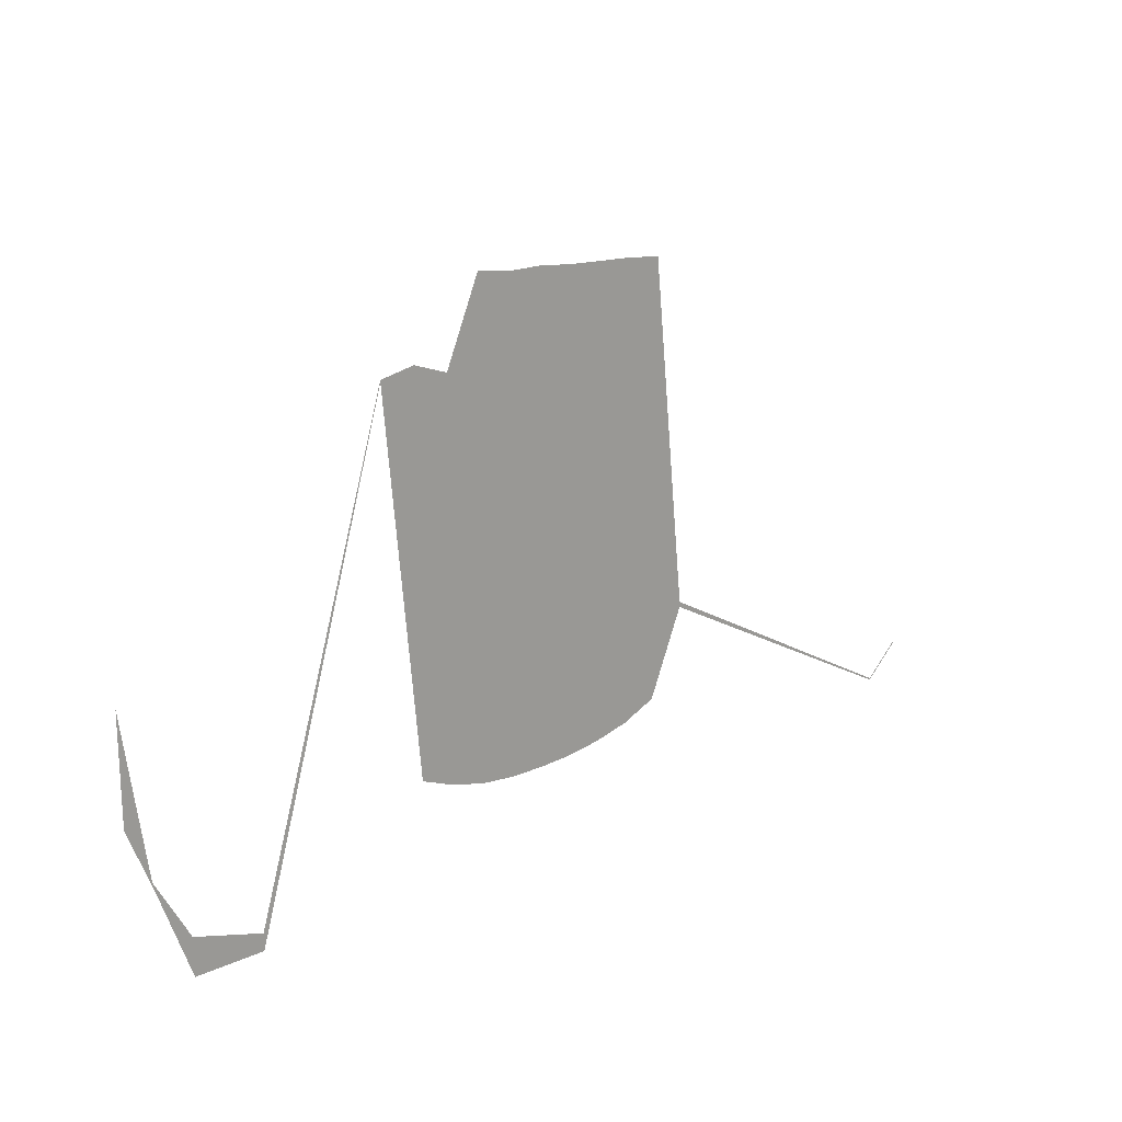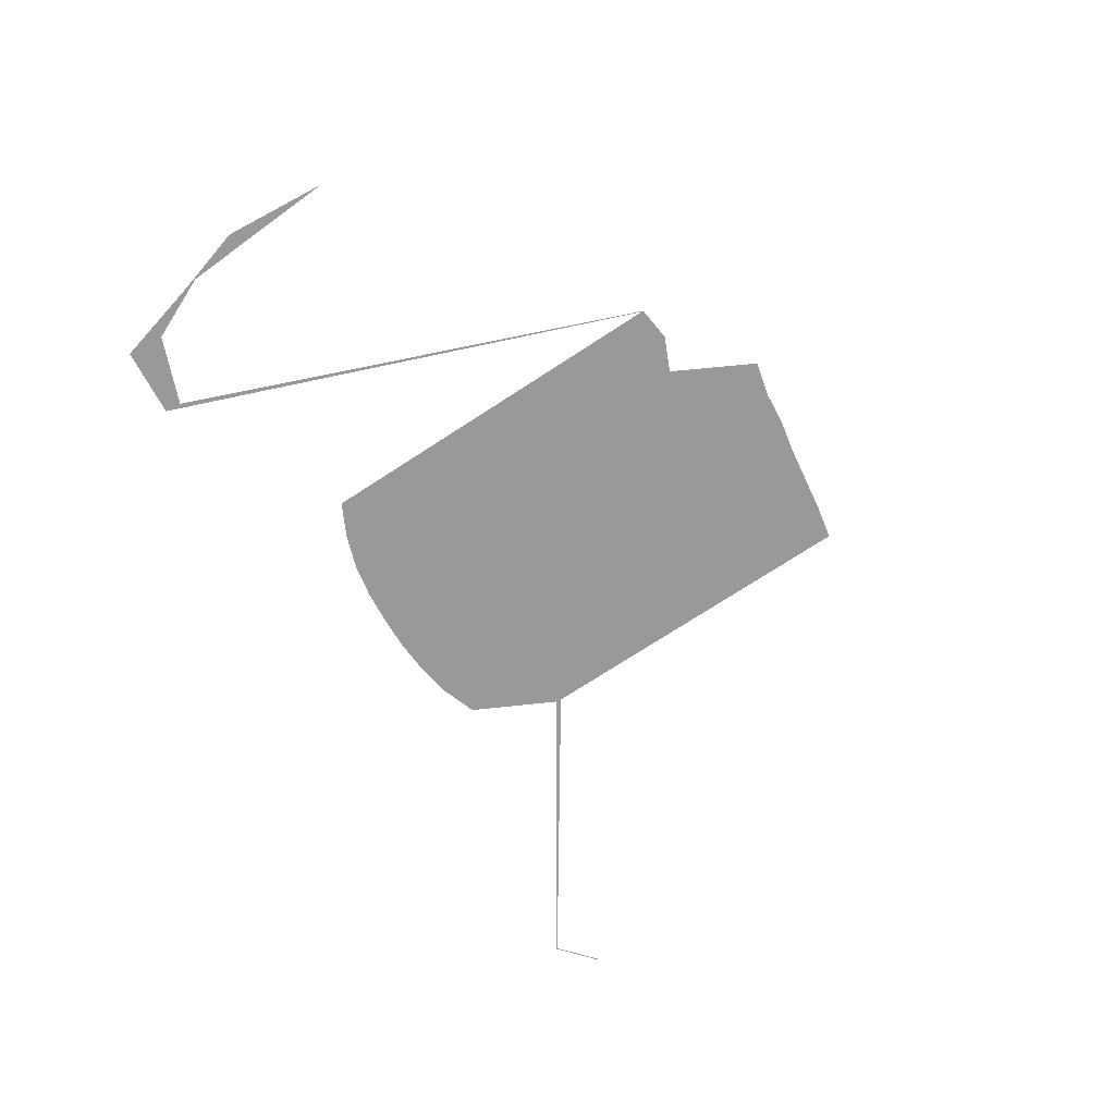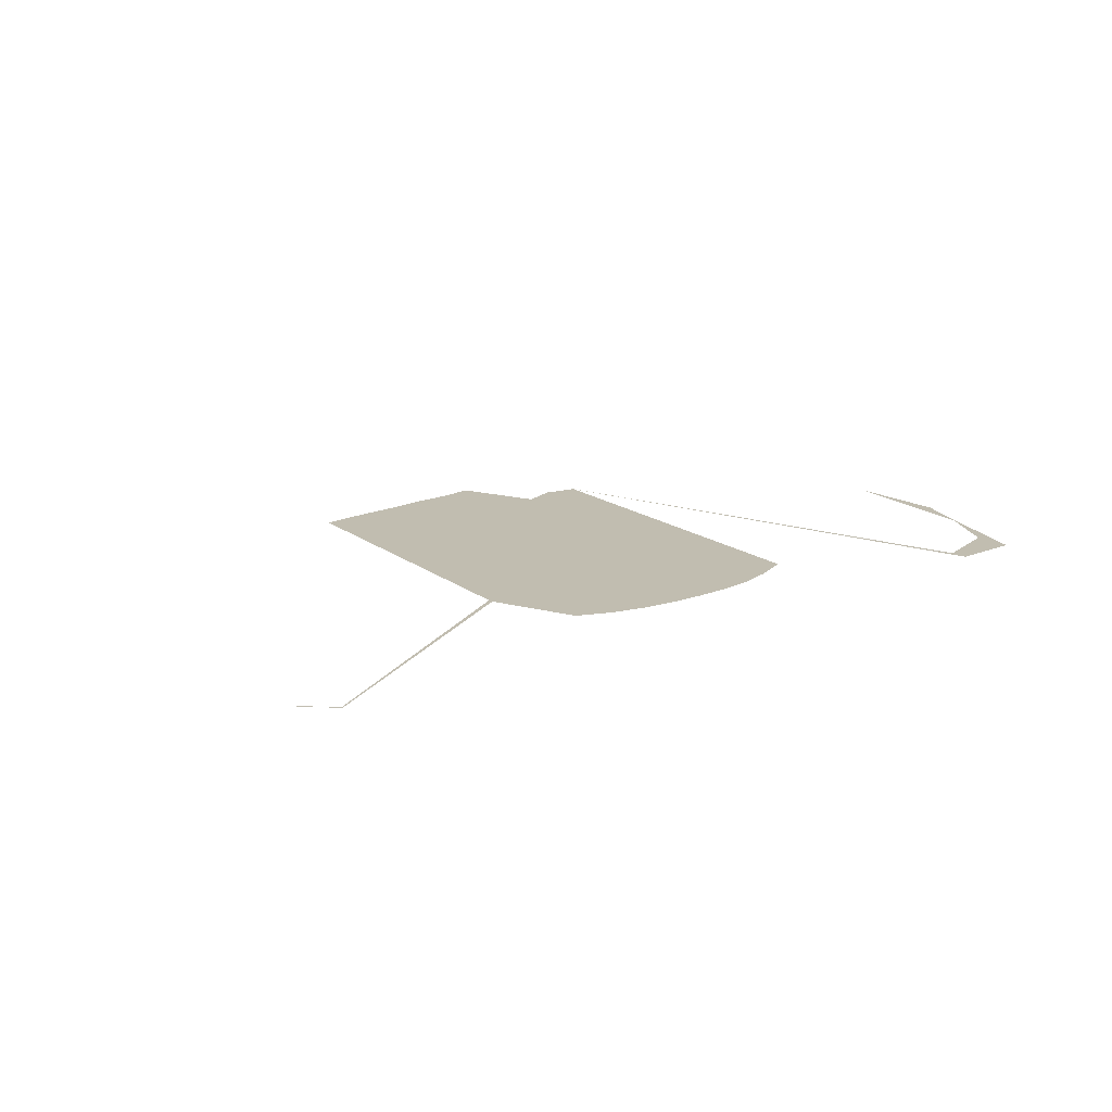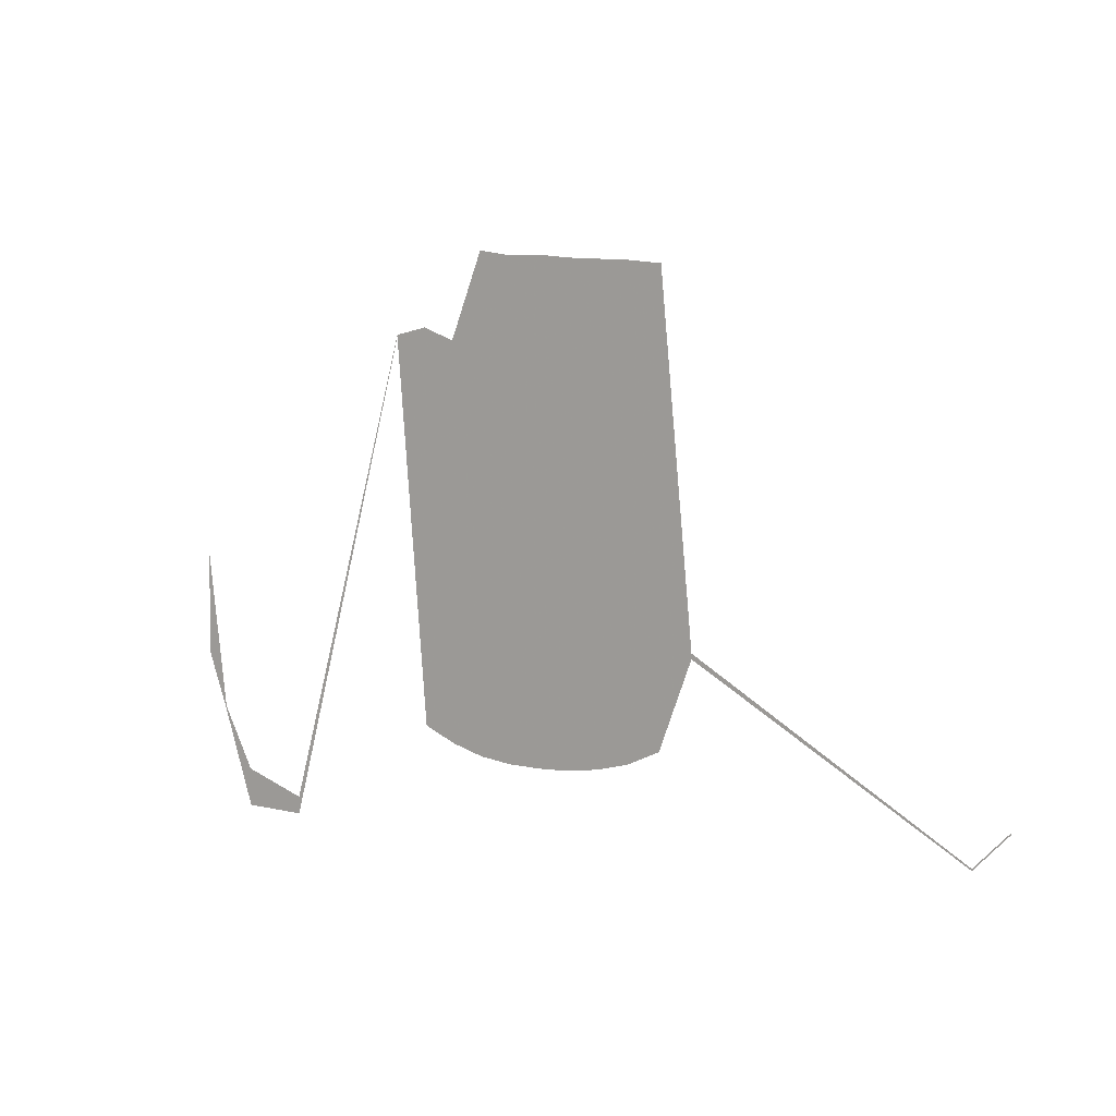
<metadata>
{"format":"obj","ext":"obj","renderer":"f3d","projection":"perspective","resolution":1024,"background":"white","views":[{"elev":19.4,"azim":140.0,"up":"+Y"},{"elev":-69.0,"azim":118.1,"up":"+Z"},{"elev":16.7,"azim":-39.7,"up":"+Z"},{"elev":5.6,"azim":-142.0,"up":"+Y"}]}
</metadata>
<code>
v 160 65 0
v 160 66 0
v 180 45 0
v 180 46 0
v 340 131 0
v 340 134 0
v 360 81 0
v 360 331 0
v 380 72 0
v 380 333 0
v 400 67 0
v 400 334 0
v 420 64 0
v 420 335 0
v 439 63 0
v 439 337 0
v 459 63 0
v 459 337 0
v 479 65 0
v 479 340 0
v 499 70 0
v 499 292 0
v 519 78 0
v 519 299 0
v 539 294 0
v 539 295 0
v 619 15 0
v 619 25 0
v 639 15 0
v 639 31 0
v 659 15 0
v 659 37 0
v 679 71 0
v 679 73 0
v 692 104 0
v 692 166 0
f 1 2 3
f 2 3 4
f 3 4 5
f 4 5 6
f 5 6 7
f 6 7 8
f 7 8 9
f 8 9 10
f 9 10 11
f 10 11 12
f 11 12 13
f 12 13 14
f 13 14 15
f 14 15 16
f 15 16 17
f 16 17 18
f 17 18 19
f 18 19 20
f 19 20 21
f 20 21 22
f 21 22 23
f 22 23 24
f 23 24 25
f 24 25 26
f 25 26 27
f 26 27 28
f 27 28 29
f 28 29 30
f 29 30 31
f 30 31 32
f 31 32 33
f 32 33 34
f 33 34 35
f 34 35 36

</code>
